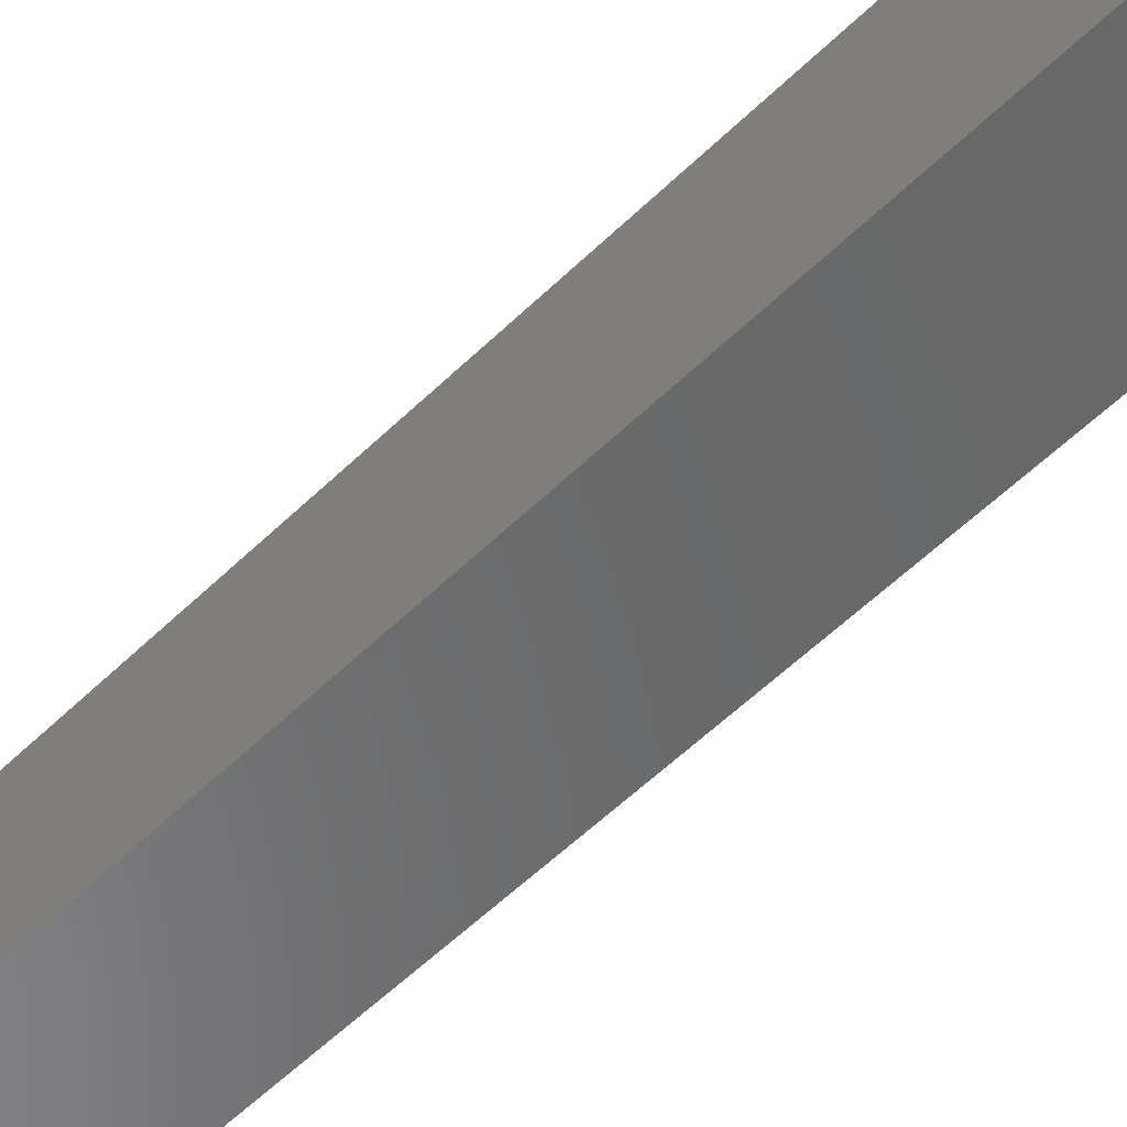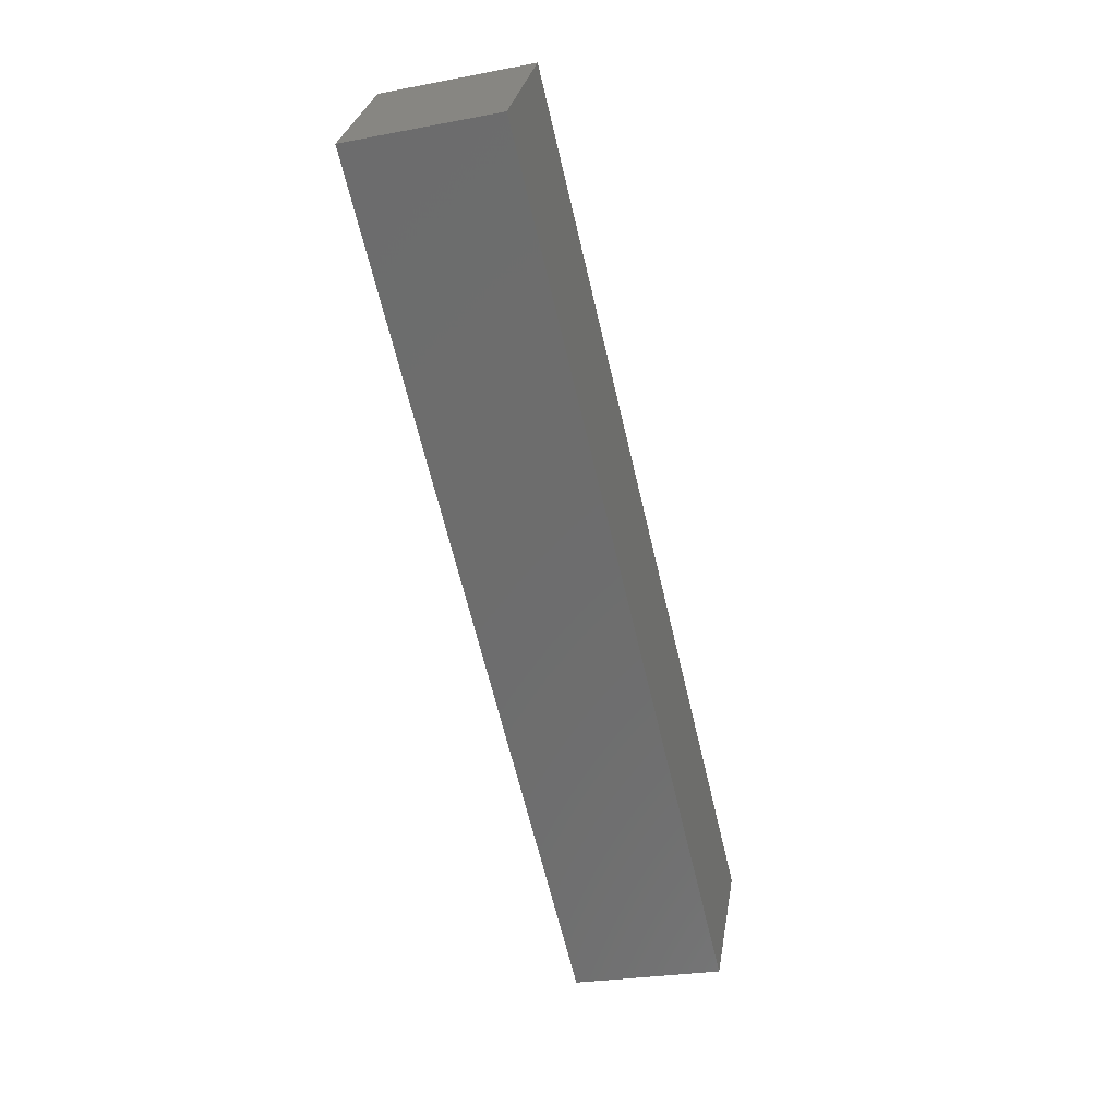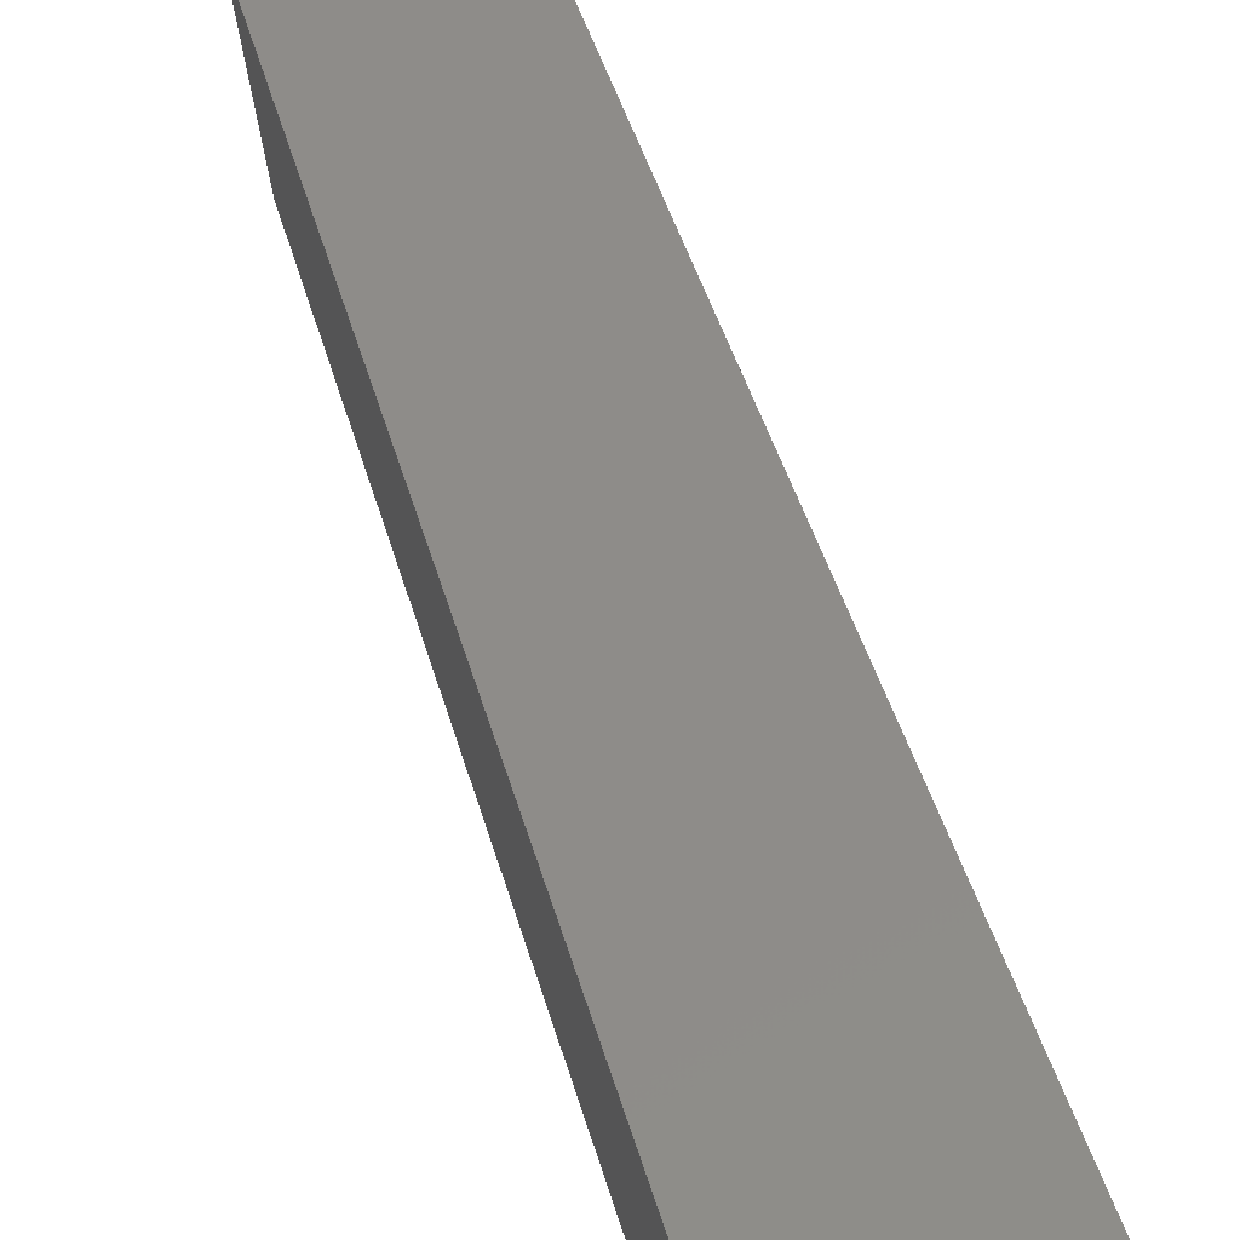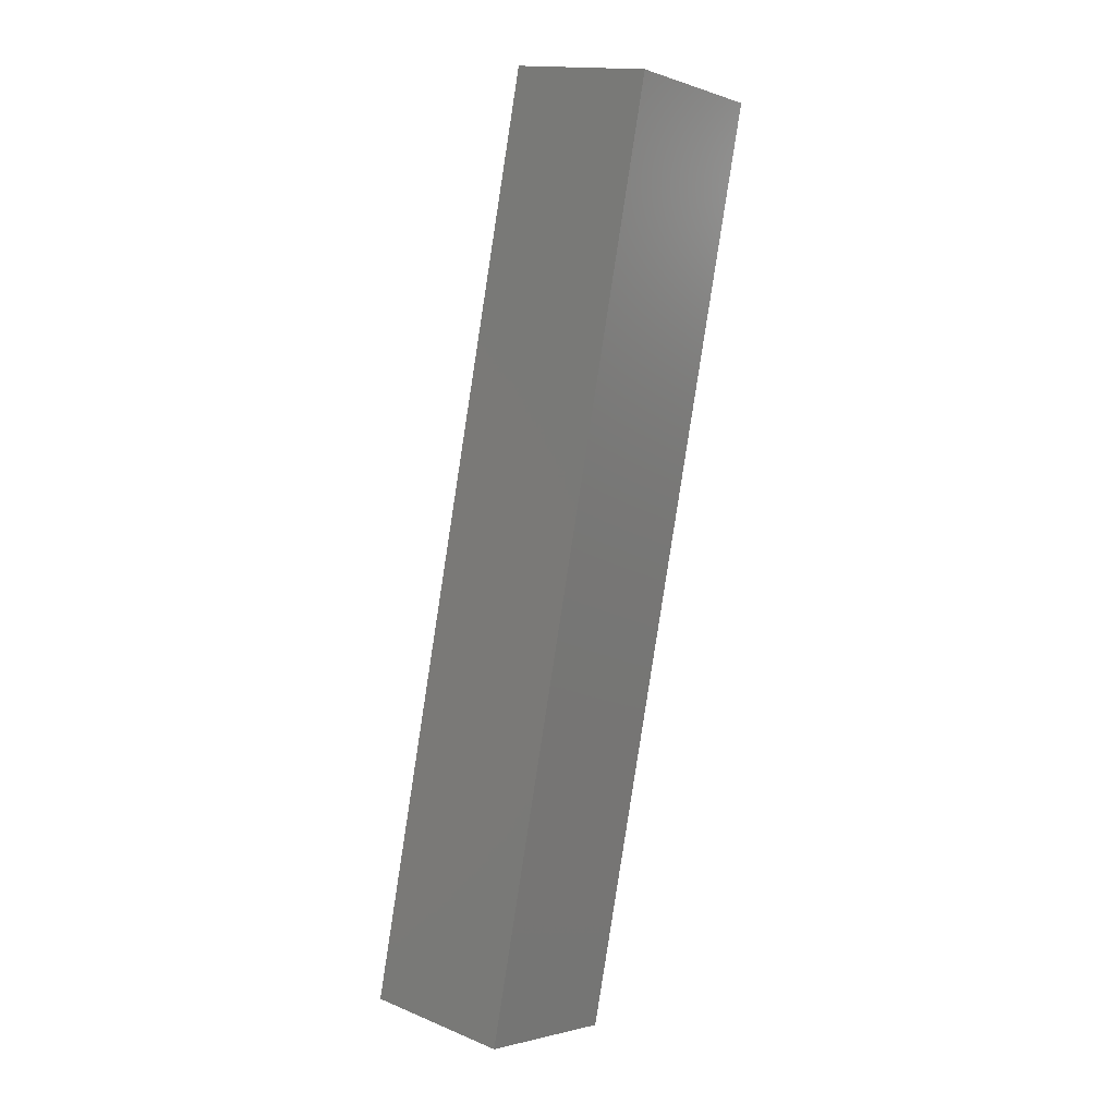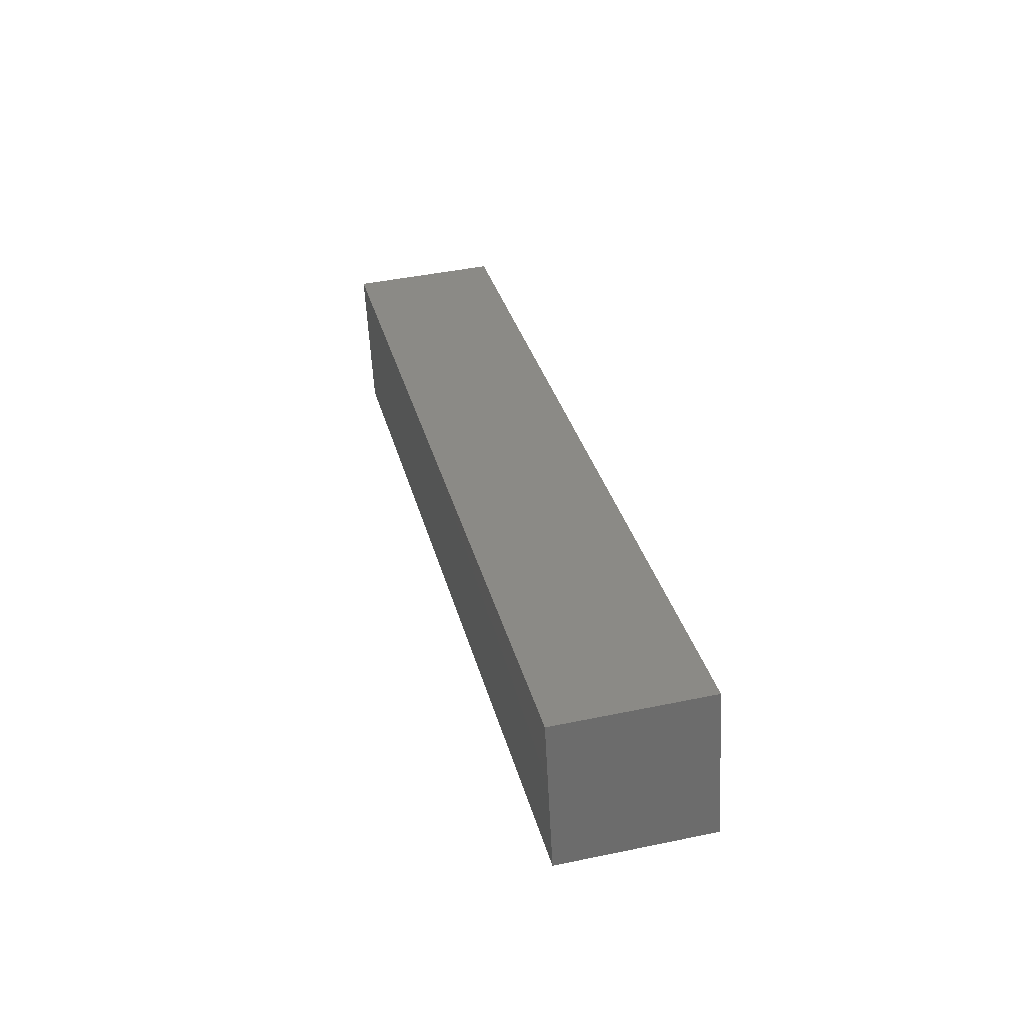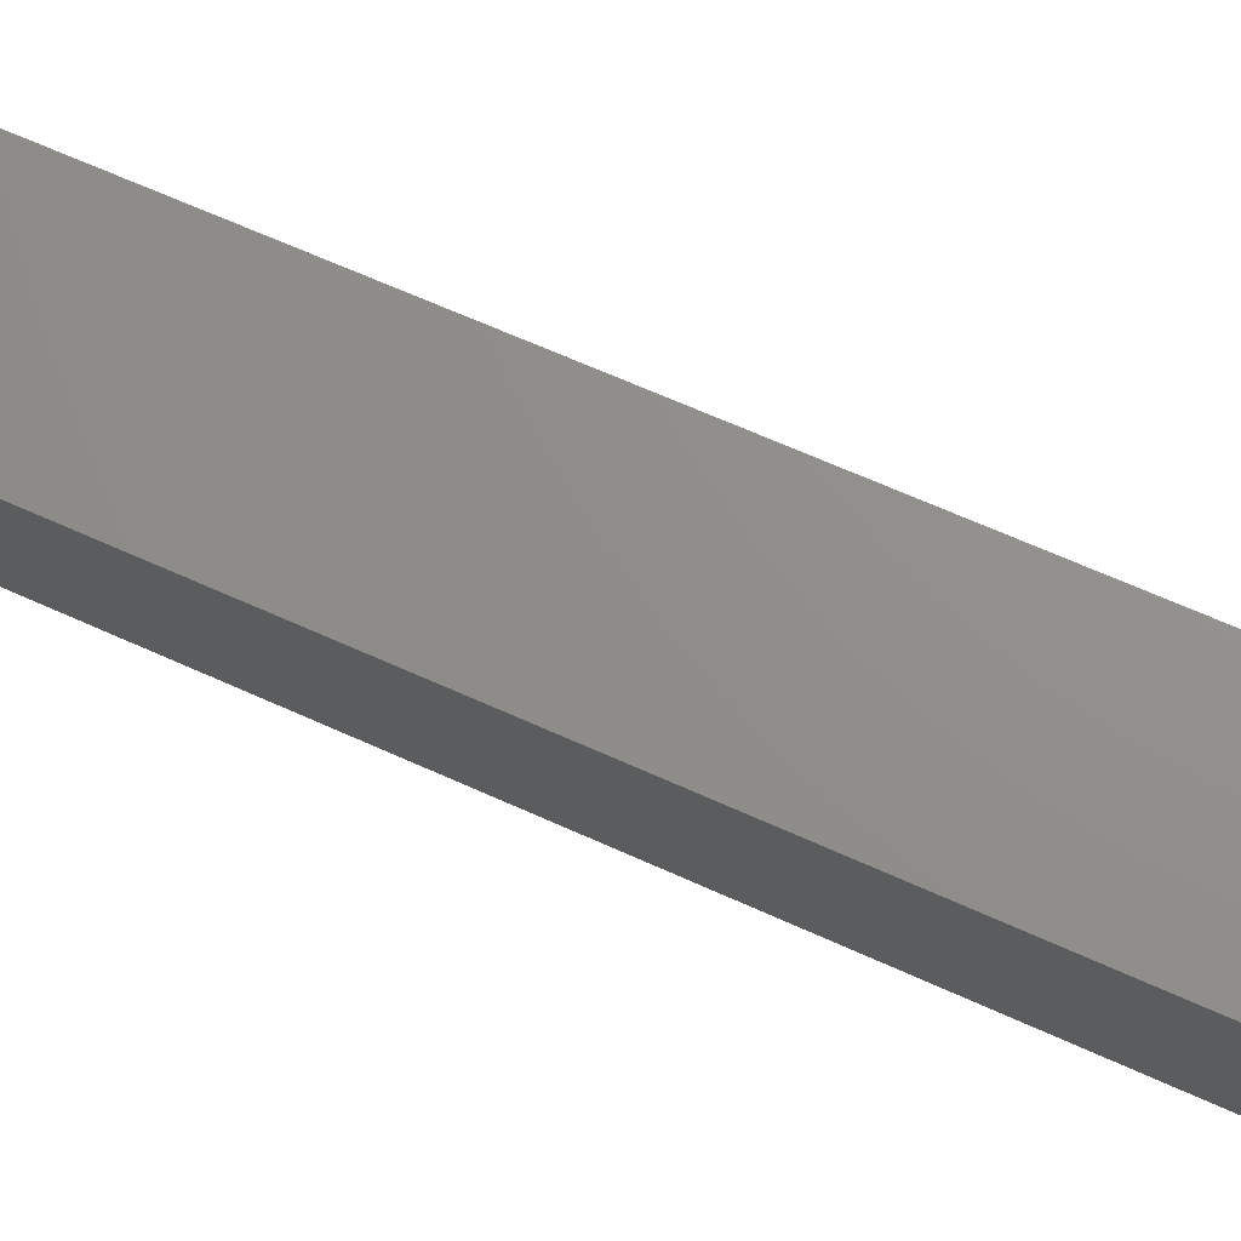
<metadata>
{"format":"stl","ext":"stl","renderer":"f3d","projection":"perspective","resolution":1024,"background":"white","views":[{"elev":-58.9,"azim":-32.8,"up":"+Y"},{"elev":28.9,"azim":-164.2,"up":"+Z"},{"elev":42.6,"azim":-1.1,"up":"+Y"},{"elev":15.4,"azim":-42.4,"up":"+Z"},{"elev":-58.2,"azim":-170.3,"up":"+Z"},{"elev":66.0,"azim":-51.7,"up":"+Y"}]}
</metadata>
<code>
# stl→obj: 8 verts, 12 faces
v 9141 1172 5136
v 9175 1176 5282
v 9138 1197 5136
v 9172 1201 5282
v 9162 1200 5130
v 9165 1175 5130
v 9196 1204 5276
v 9199 1179 5276
f 1 2 3
f 3 2 4
f 3 5 1
f 1 5 6
f 3 4 5
f 5 4 7
f 4 2 7
f 7 2 8
f 8 2 6
f 6 2 1
f 7 8 5
f 5 8 6

</code>
